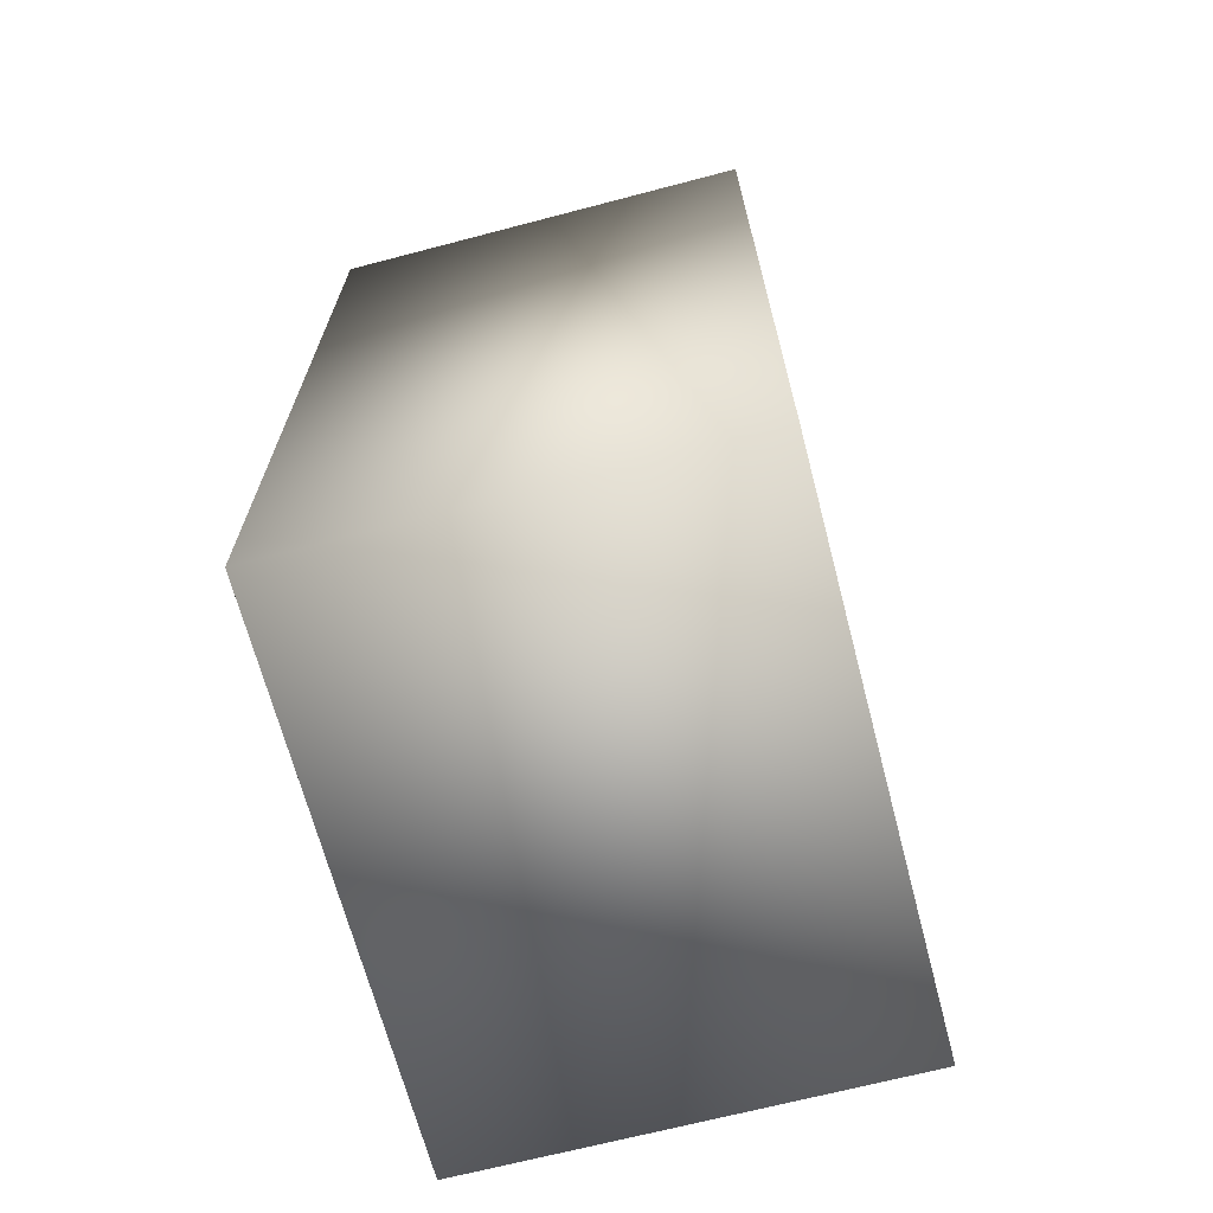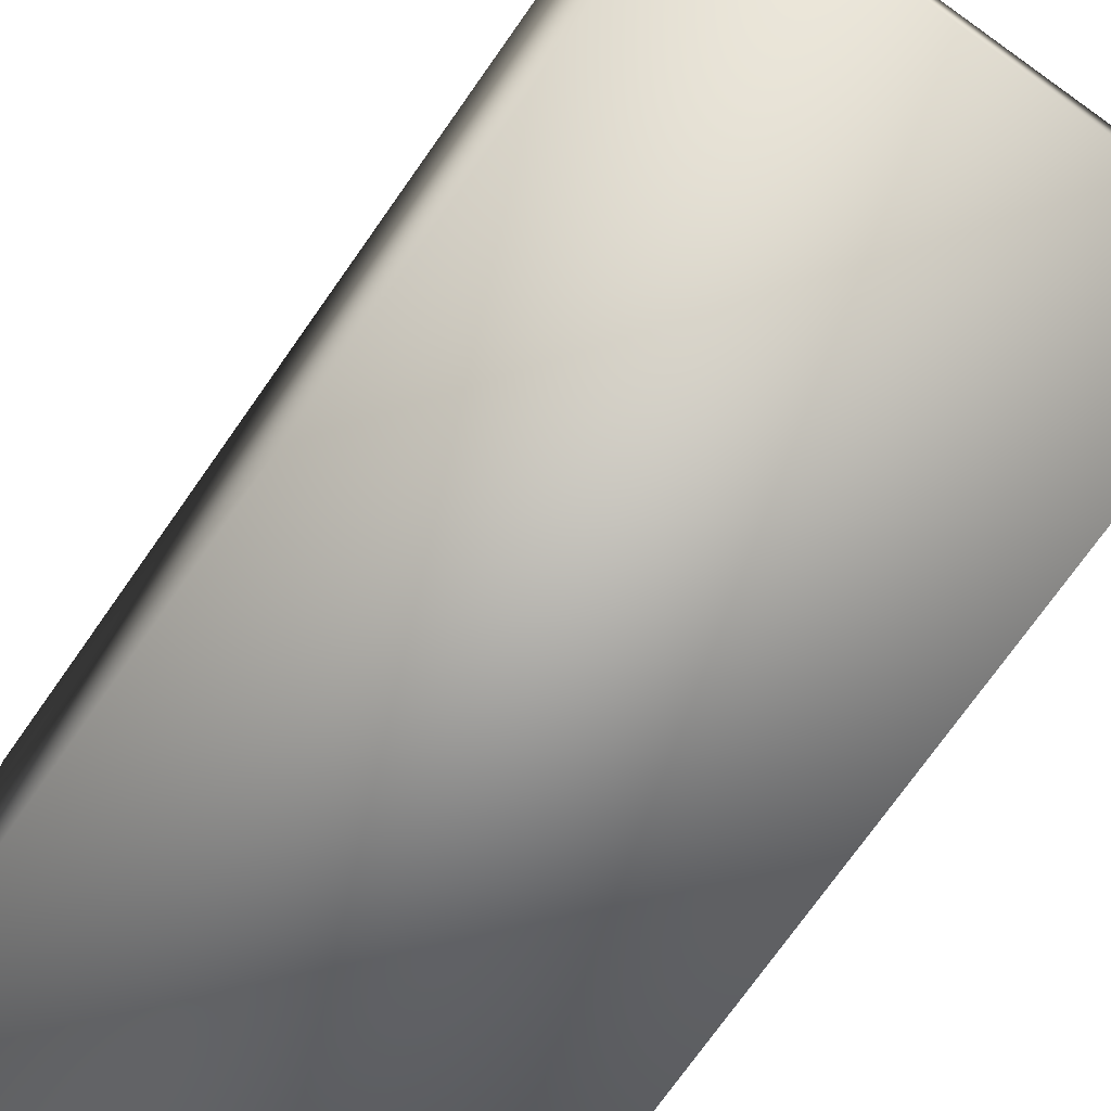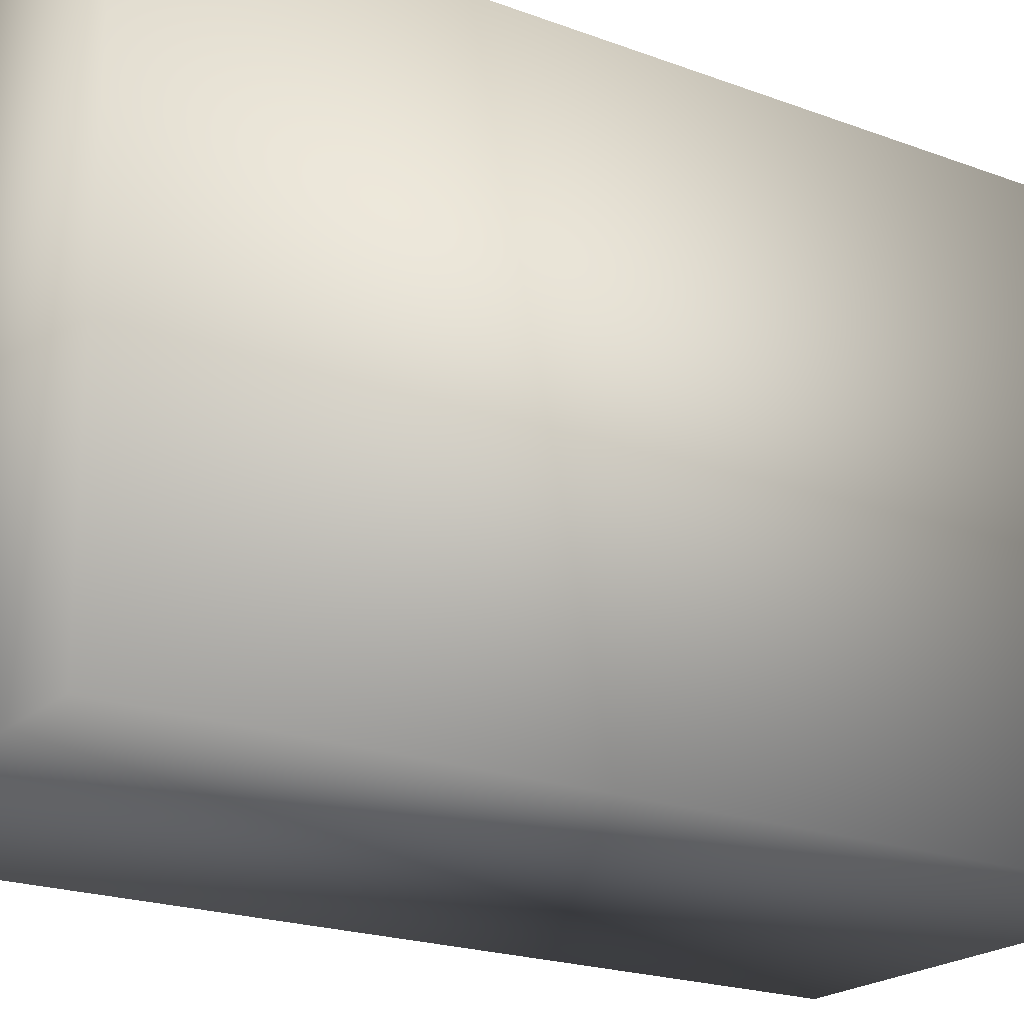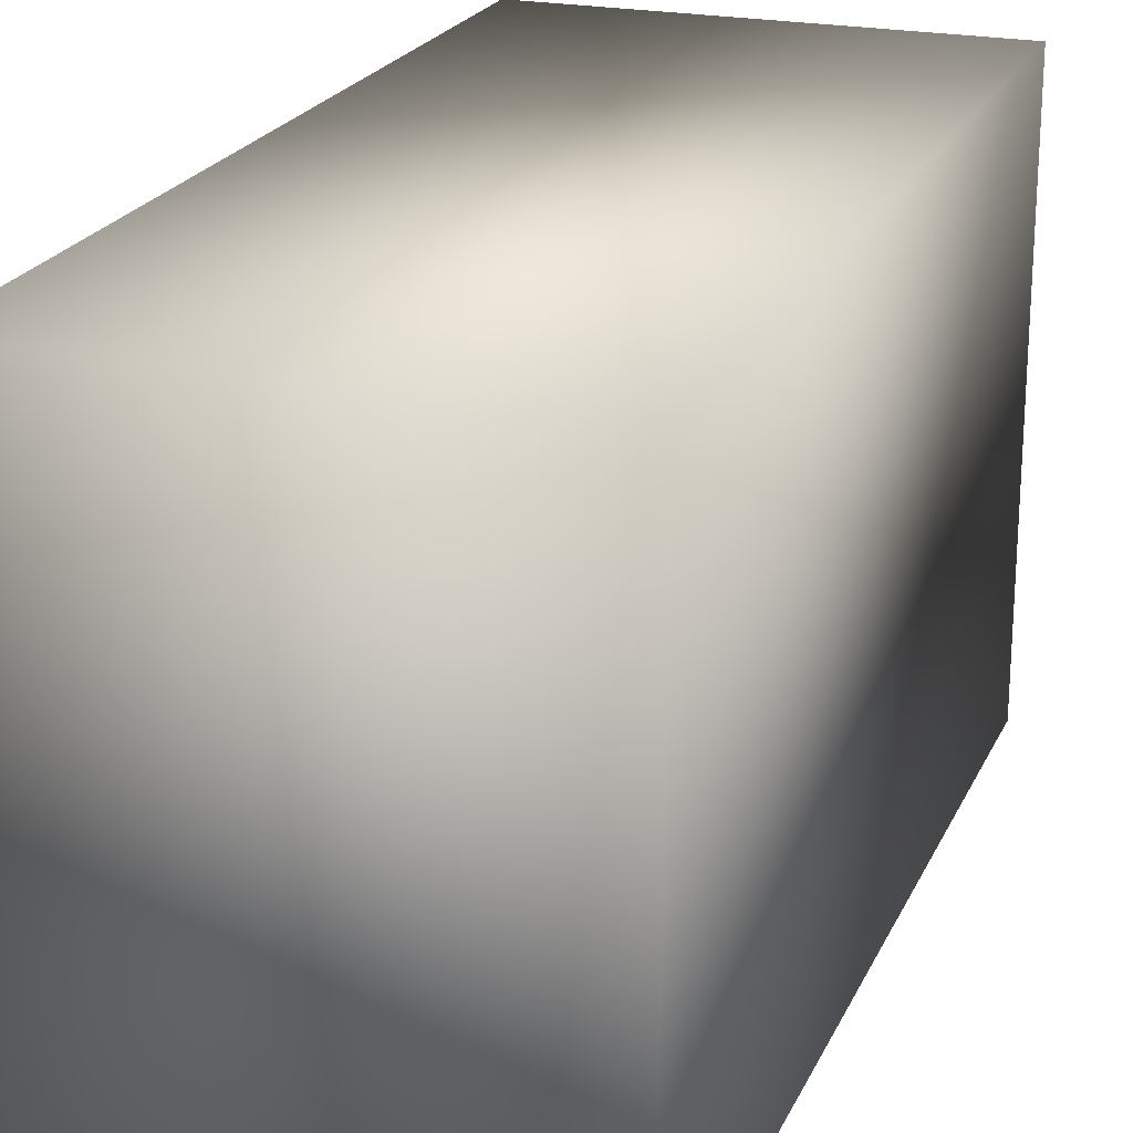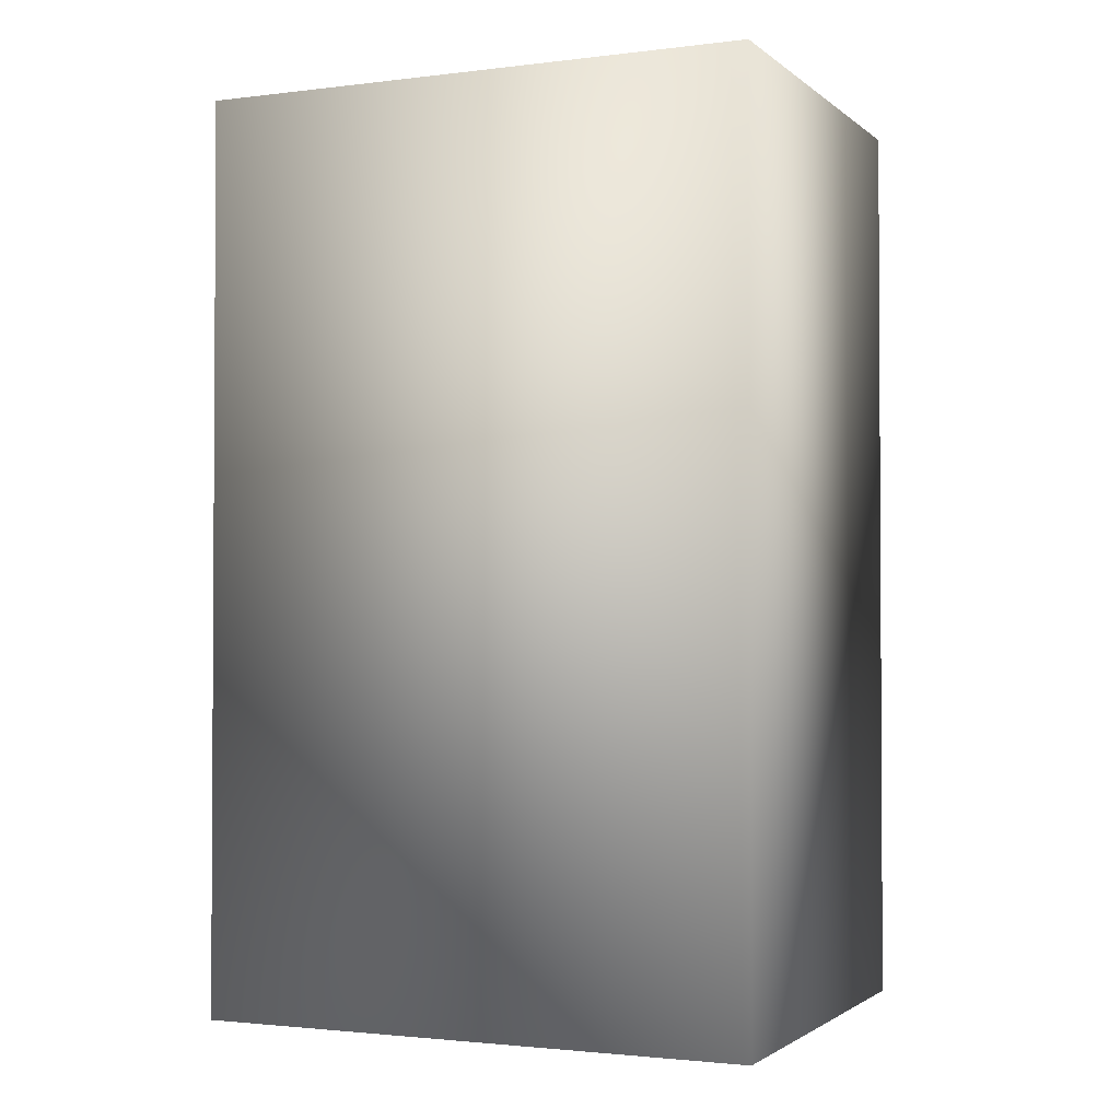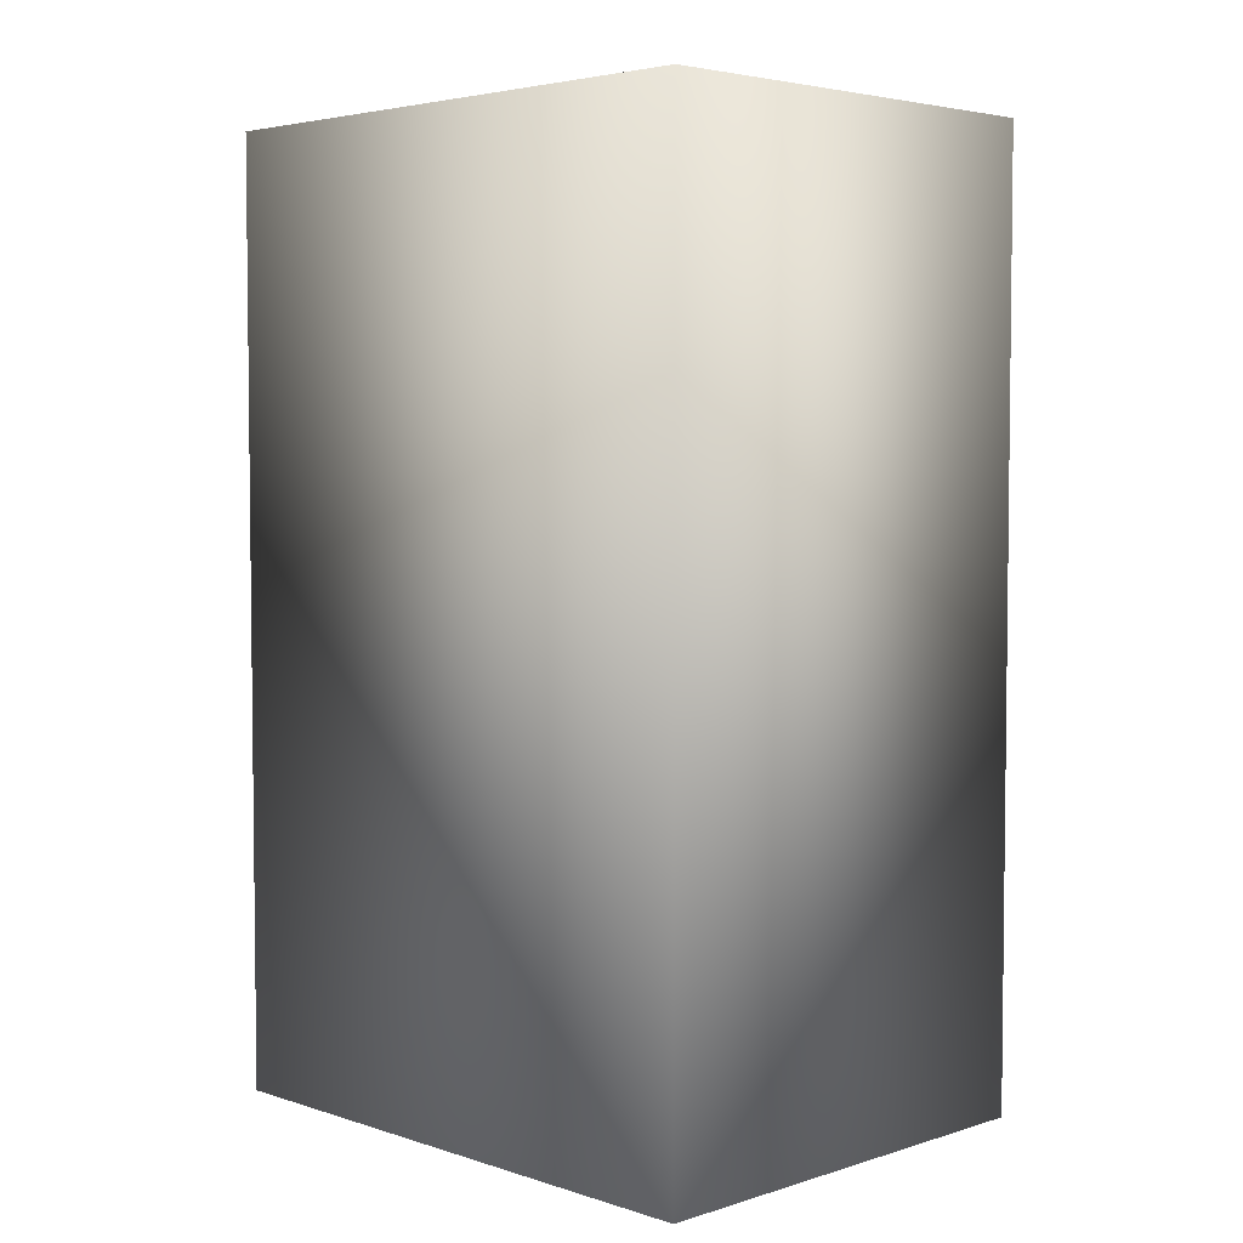
<metadata>
{"format":"obj","ext":"obj","renderer":"f3d","projection":"perspective","resolution":1024,"background":"white","views":[{"elev":-68.0,"azim":-165.3,"up":"+Y"},{"elev":-74.8,"azim":-35.3,"up":"+Z"},{"elev":-21.0,"azim":-123.7,"up":"+Z"},{"elev":22.1,"azim":-160.3,"up":"+Z"},{"elev":-1.9,"azim":113.7,"up":"+Y"},{"elev":4.2,"azim":-44.6,"up":"+Y"}]}
</metadata>
<code>
o OvO.009_Cube.022
v 0.1324 -0.284 -0.0865
v -0.002143 -0.284 -0.0865
v 0.1324 -0.284 0.0865
v -0.002143 -0.284 0.0865
v 0.1324 -0.001989 -0.0865
v -0.002143 -0.001989 -0.0865
v 0.1324 -0.001989 0.0865
v -0.002143 -0.001989 0.0865
f 5 3 1
f 1 6 5
f 3 2 1
f 4 6 2
f 7 4 3
f 7 6 8
f 5 7 3
f 1 2 6
f 3 4 2
f 4 8 6
f 7 8 4
f 7 5 6

</code>
